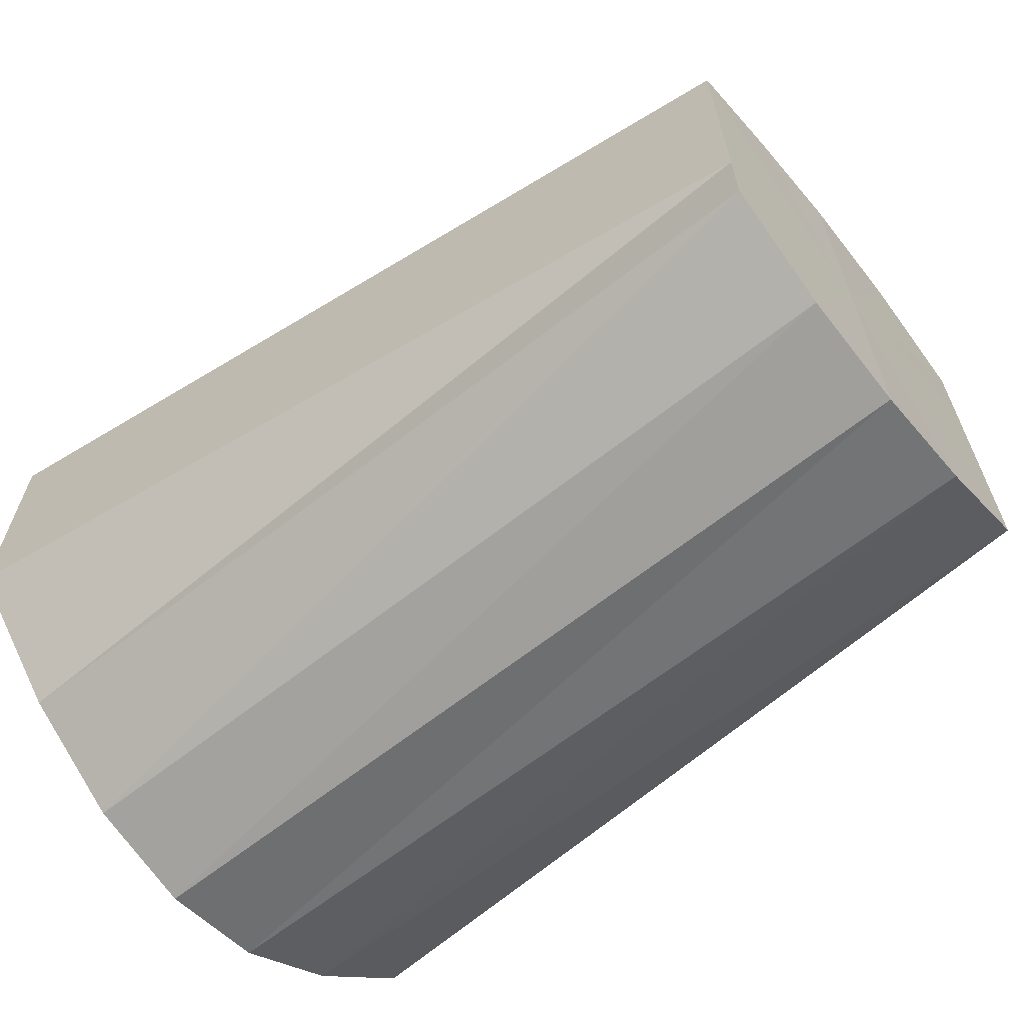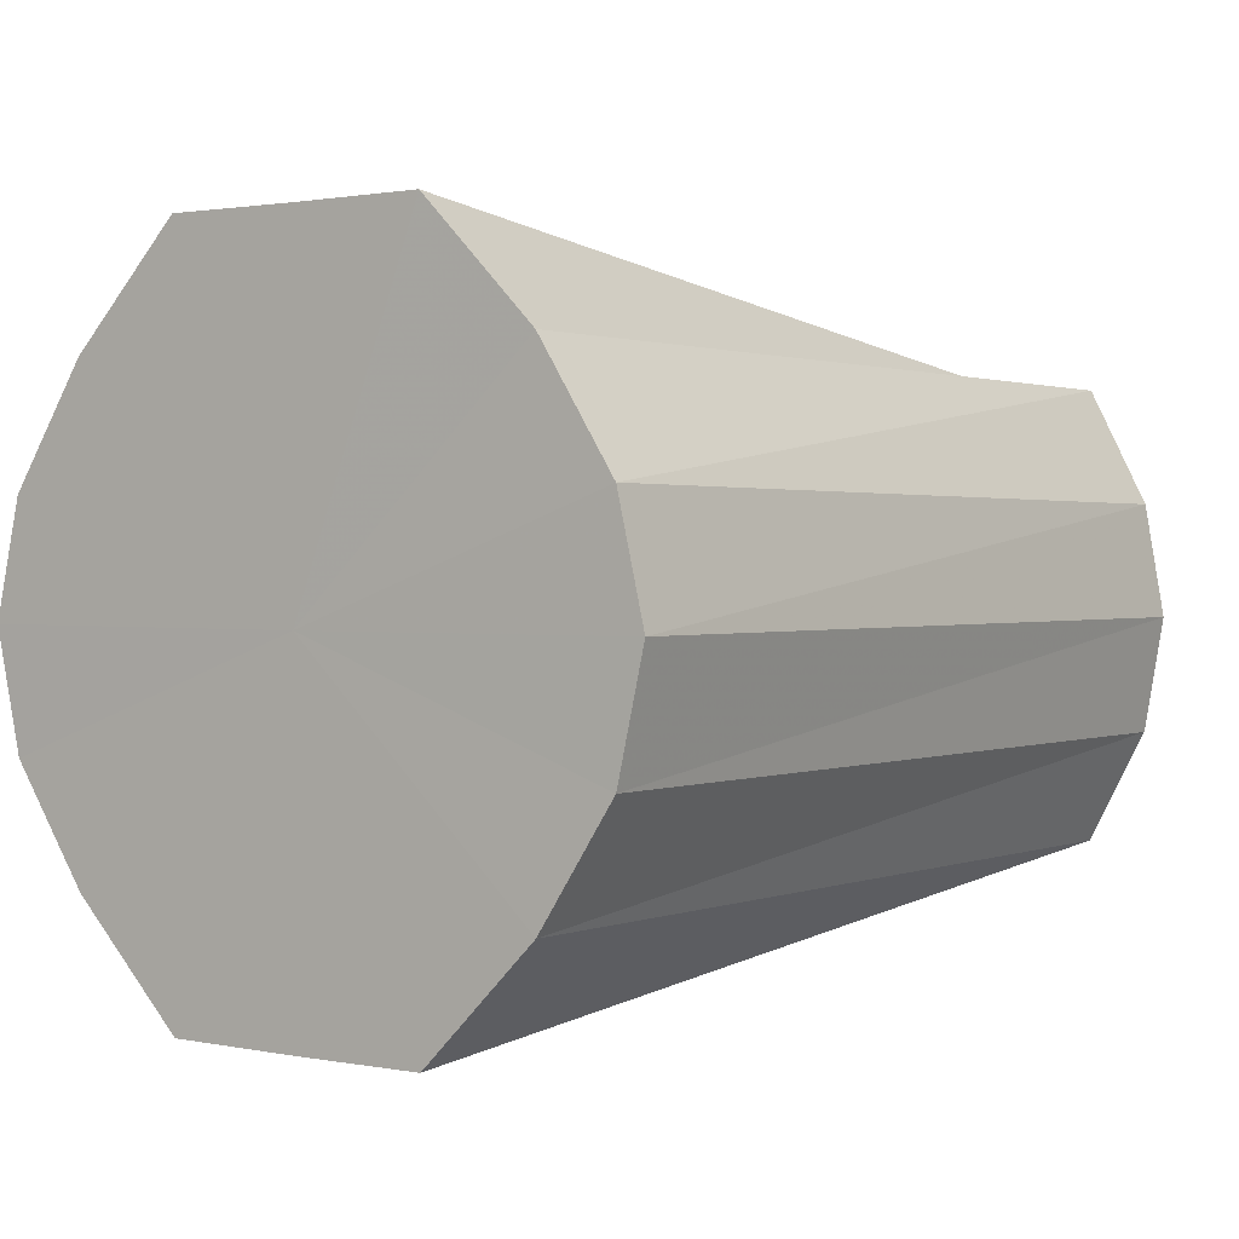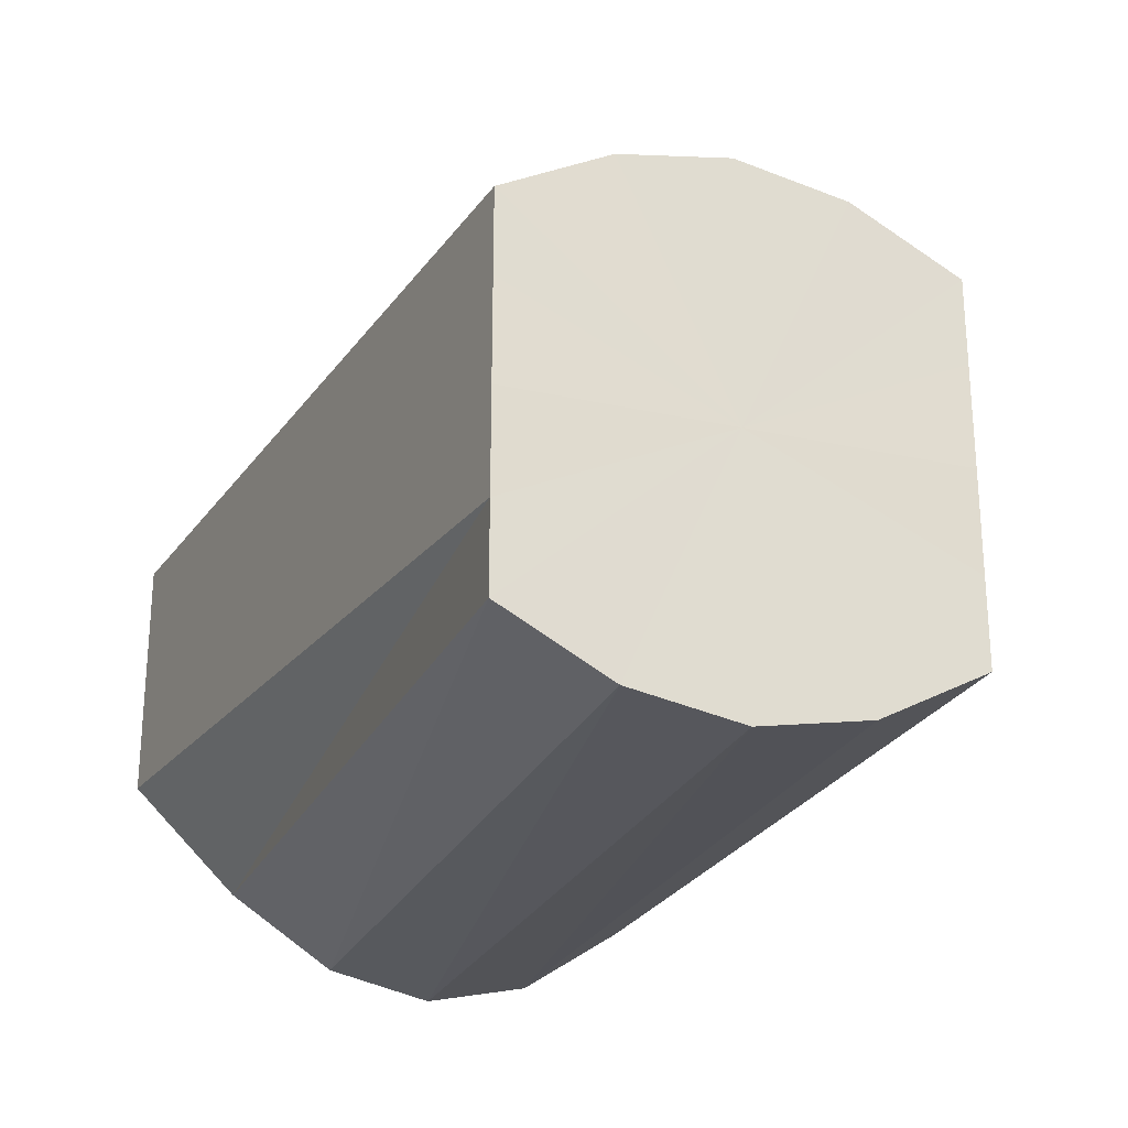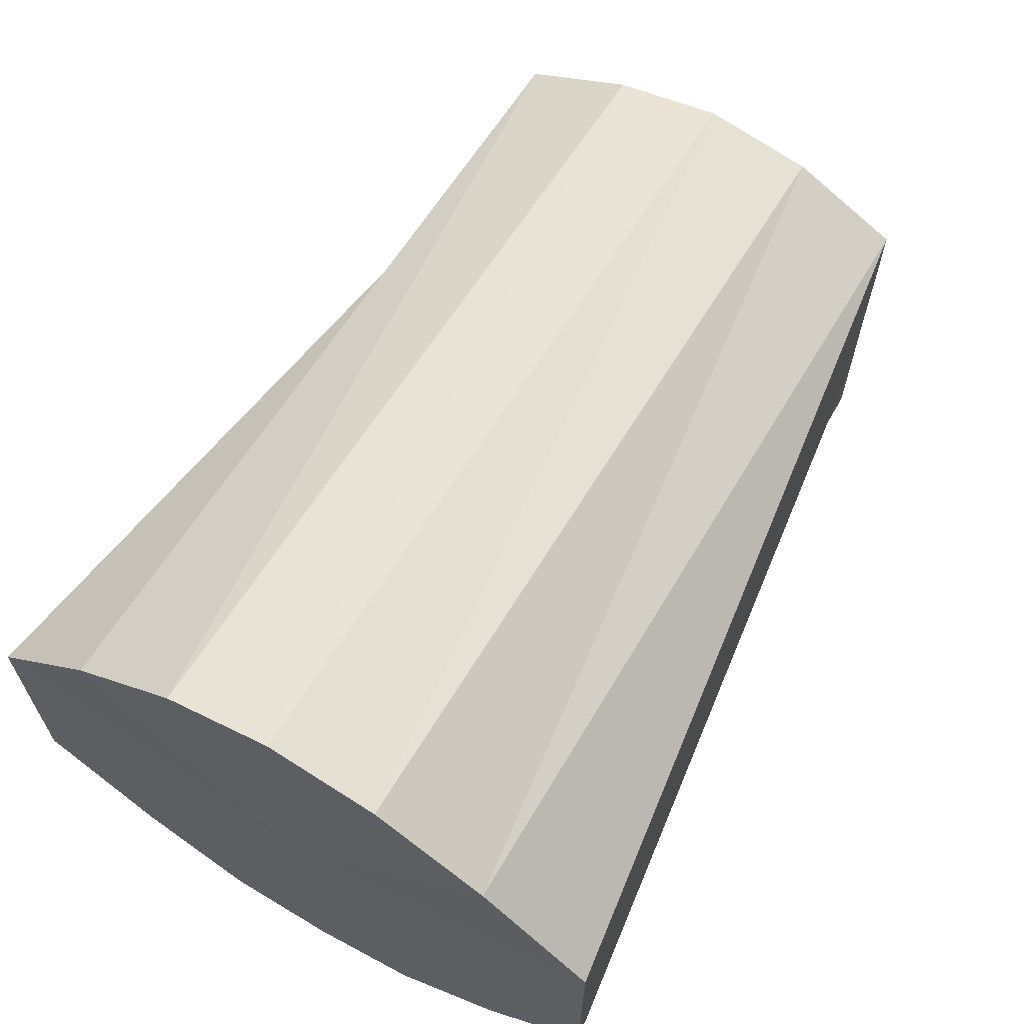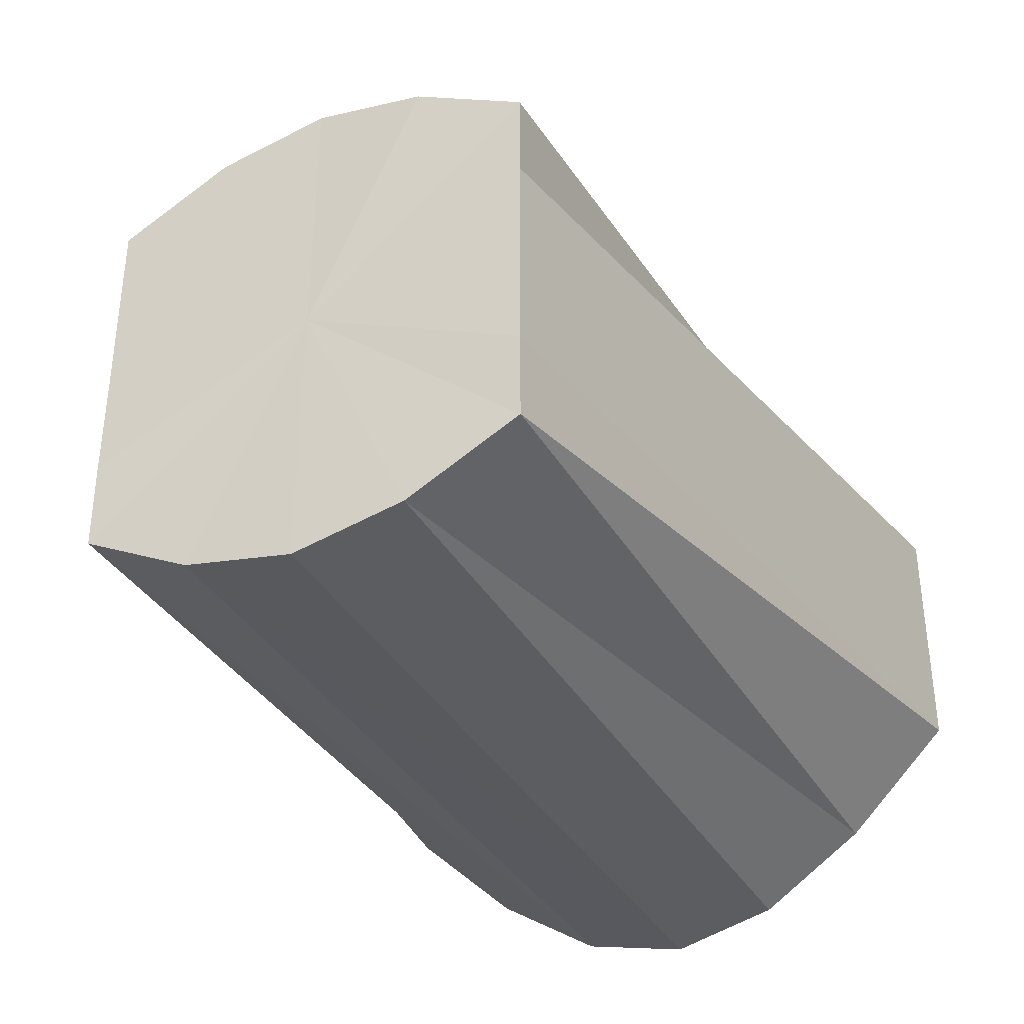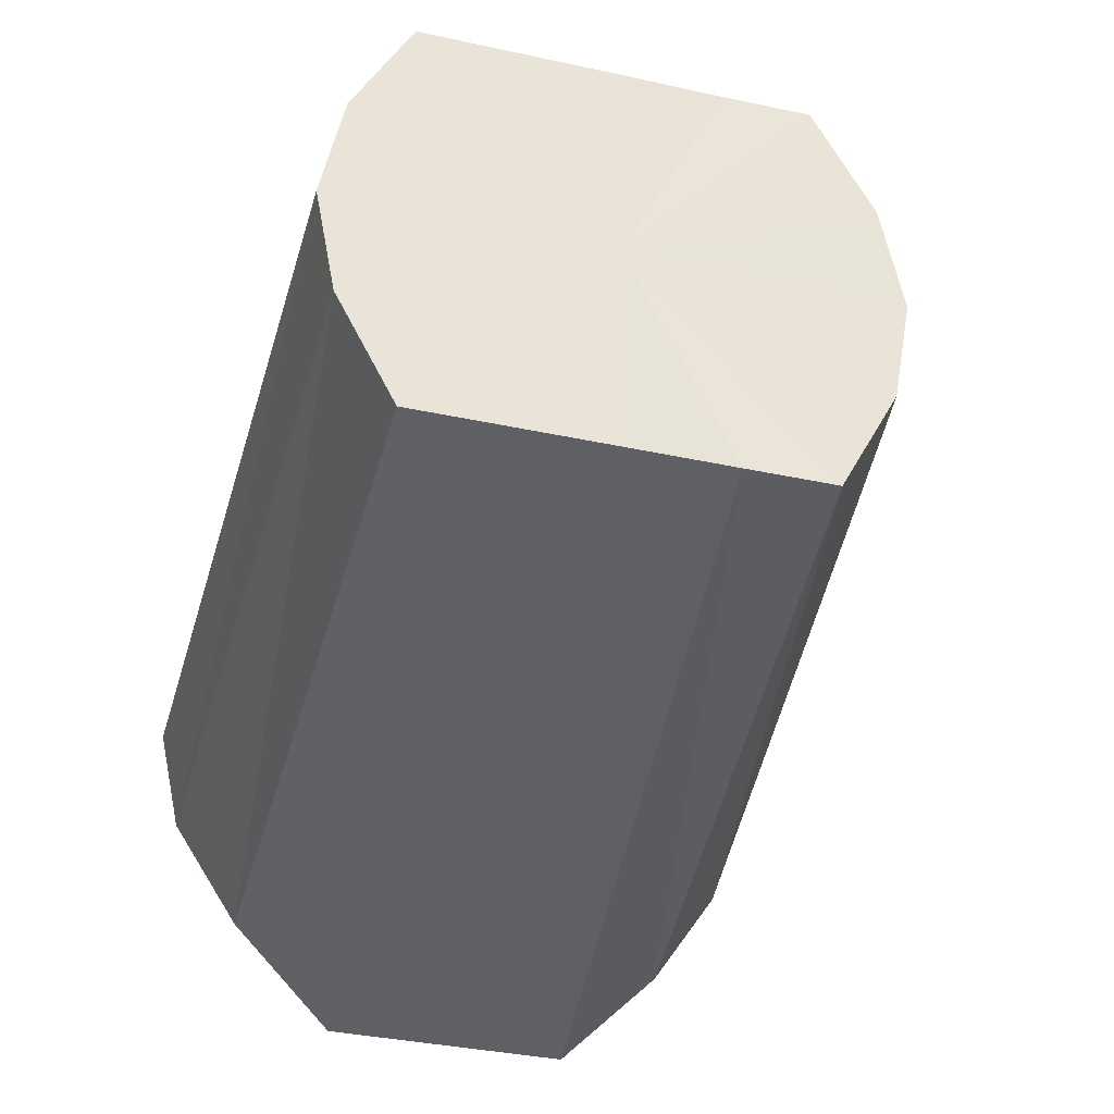
<metadata>
{"format":"obj","ext":"obj","renderer":"f3d","projection":"perspective","resolution":1024,"background":"white","views":[{"elev":-64.1,"azim":-141.3,"up":"+Z"},{"elev":1.2,"azim":125.2,"up":"+Y"},{"elev":-24.8,"azim":-109.7,"up":"+Z"},{"elev":65.4,"azim":119.7,"up":"+Z"},{"elev":-36.0,"azim":-64.1,"up":"+Z"},{"elev":-36.9,"azim":-105.6,"up":"+Y"}]}
</metadata>
<code>
o 937
v 2202 1859 7.2
v 2202 1859 7.202
v 2202 1859 7.2
v 2202 1859 7.209
v 2202 1859 7.202
v 2202 1859 7.202
v 2202 1859 7.202
v 2202 1859 7.219
v 2202 1859 7.207
v 2202 1859 7.209
v 2202 1859 7.207
v 2202 1859 7.23
v 2202 1859 7.215
v 2202 1859 7.219
v 2202 1859 7.215
v 2202 1859 7.242
v 2202 1859 7.224
v 2202 1859 7.23
v 2202 1859 7.224
v 2202 1859 7.251
v 2202 1859 7.233
v 2202 1859 7.242
v 2202 1859 7.233
v 2202 1859 7.258
v 2202 1859 7.241
v 2202 1859 7.251
v 2202 1859 7.241
v 2202 1859 7.26
v 2202 1859 7.246
v 2202 1859 7.258
v 2202 1859 7.246
v 2202 1859 7.248
v 2202 1859 7.202
v 2202 1859 7.202
v 2202 1859 7.2
v 2202 1859 7.209
v 2202 1859 7.207
v 2202 1859 7.2
v 2202 1859 7.202
v 2202 1859 7.219
v 2202 1859 7.215
v 2202 1859 7.23
v 2202 1859 7.224
v 2202 1859 7.202
v 2202 1859 7.207
v 2202 1859 7.242
v 2202 1859 7.233
v 2202 1859 7.251
v 2202 1859 7.241
v 2202 1859 7.209
v 2202 1859 7.215
v 2202 1859 7.258
v 2202 1859 7.246
v 2202 1859 7.26
v 2202 1859 7.248
v 2202 1859 7.219
v 2202 1859 7.224
v 2202 1859 7.258
v 2202 1859 7.246
v 2202 1859 7.251
v 2202 1859 7.241
v 2202 1859 7.23
v 2202 1859 7.233
v 2202 1859 7.242
v 2202 1859 7.2
v 2202 1859 7.23
v 2202 1859 7.202
v 2202 1859 7.209
v 2202 1859 7.202
v 2202 1859 7.219
v 2202 1859 7.209
v 2202 1859 7.23
v 2202 1859 7.219
v 2202 1859 7.242
v 2202 1859 7.23
v 2202 1859 7.251
v 2202 1859 7.242
v 2202 1859 7.258
v 2202 1859 7.251
v 2202 1859 7.26
v 2202 1859 7.258
v 2202 1859 7.2
v 2202 1859 7.202
v 2202 1859 7.224
v 2202 1859 7.207
v 2202 1859 7.202
v 2202 1859 7.215
v 2202 1859 7.207
v 2202 1859 7.224
v 2202 1859 7.215
v 2202 1859 7.233
v 2202 1859 7.224
v 2202 1859 7.241
v 2202 1859 7.233
v 2202 1859 7.246
v 2202 1859 7.241
v 2202 1859 7.248
v 2202 1859 7.246
f 1 2 3
f 2 4 5
f 6 1 7
f 4 8 9
f 10 6 11
f 8 12 13
f 14 10 15
f 12 16 17
f 18 14 19
f 16 20 21
f 22 18 23
f 20 24 25
f 26 22 27
f 24 28 29
f 30 26 31
f 28 30 32
f 33 34 35
f 36 37 34
f 38 35 39
f 40 41 37
f 42 43 41
f 44 39 45
f 46 47 43
f 48 49 47
f 50 45 51
f 52 53 49
f 54 55 53
f 56 51 57
f 58 59 55
f 60 61 59
f 62 57 63
f 64 63 61
f 65 66 67
f 67 66 68
f 69 66 65
f 68 66 70
f 71 66 69
f 70 66 72
f 73 66 71
f 72 66 74
f 75 66 73
f 74 66 76
f 77 66 75
f 76 66 78
f 79 66 77
f 78 66 80
f 81 66 79
f 80 66 81
f 82 83 84
f 83 85 84
f 86 82 84
f 85 87 84
f 88 86 84
f 87 89 84
f 90 88 84
f 89 91 84
f 92 90 84
f 91 93 84
f 94 92 84
f 93 95 84
f 96 94 84
f 95 97 84
f 98 96 84
f 97 98 84

</code>
